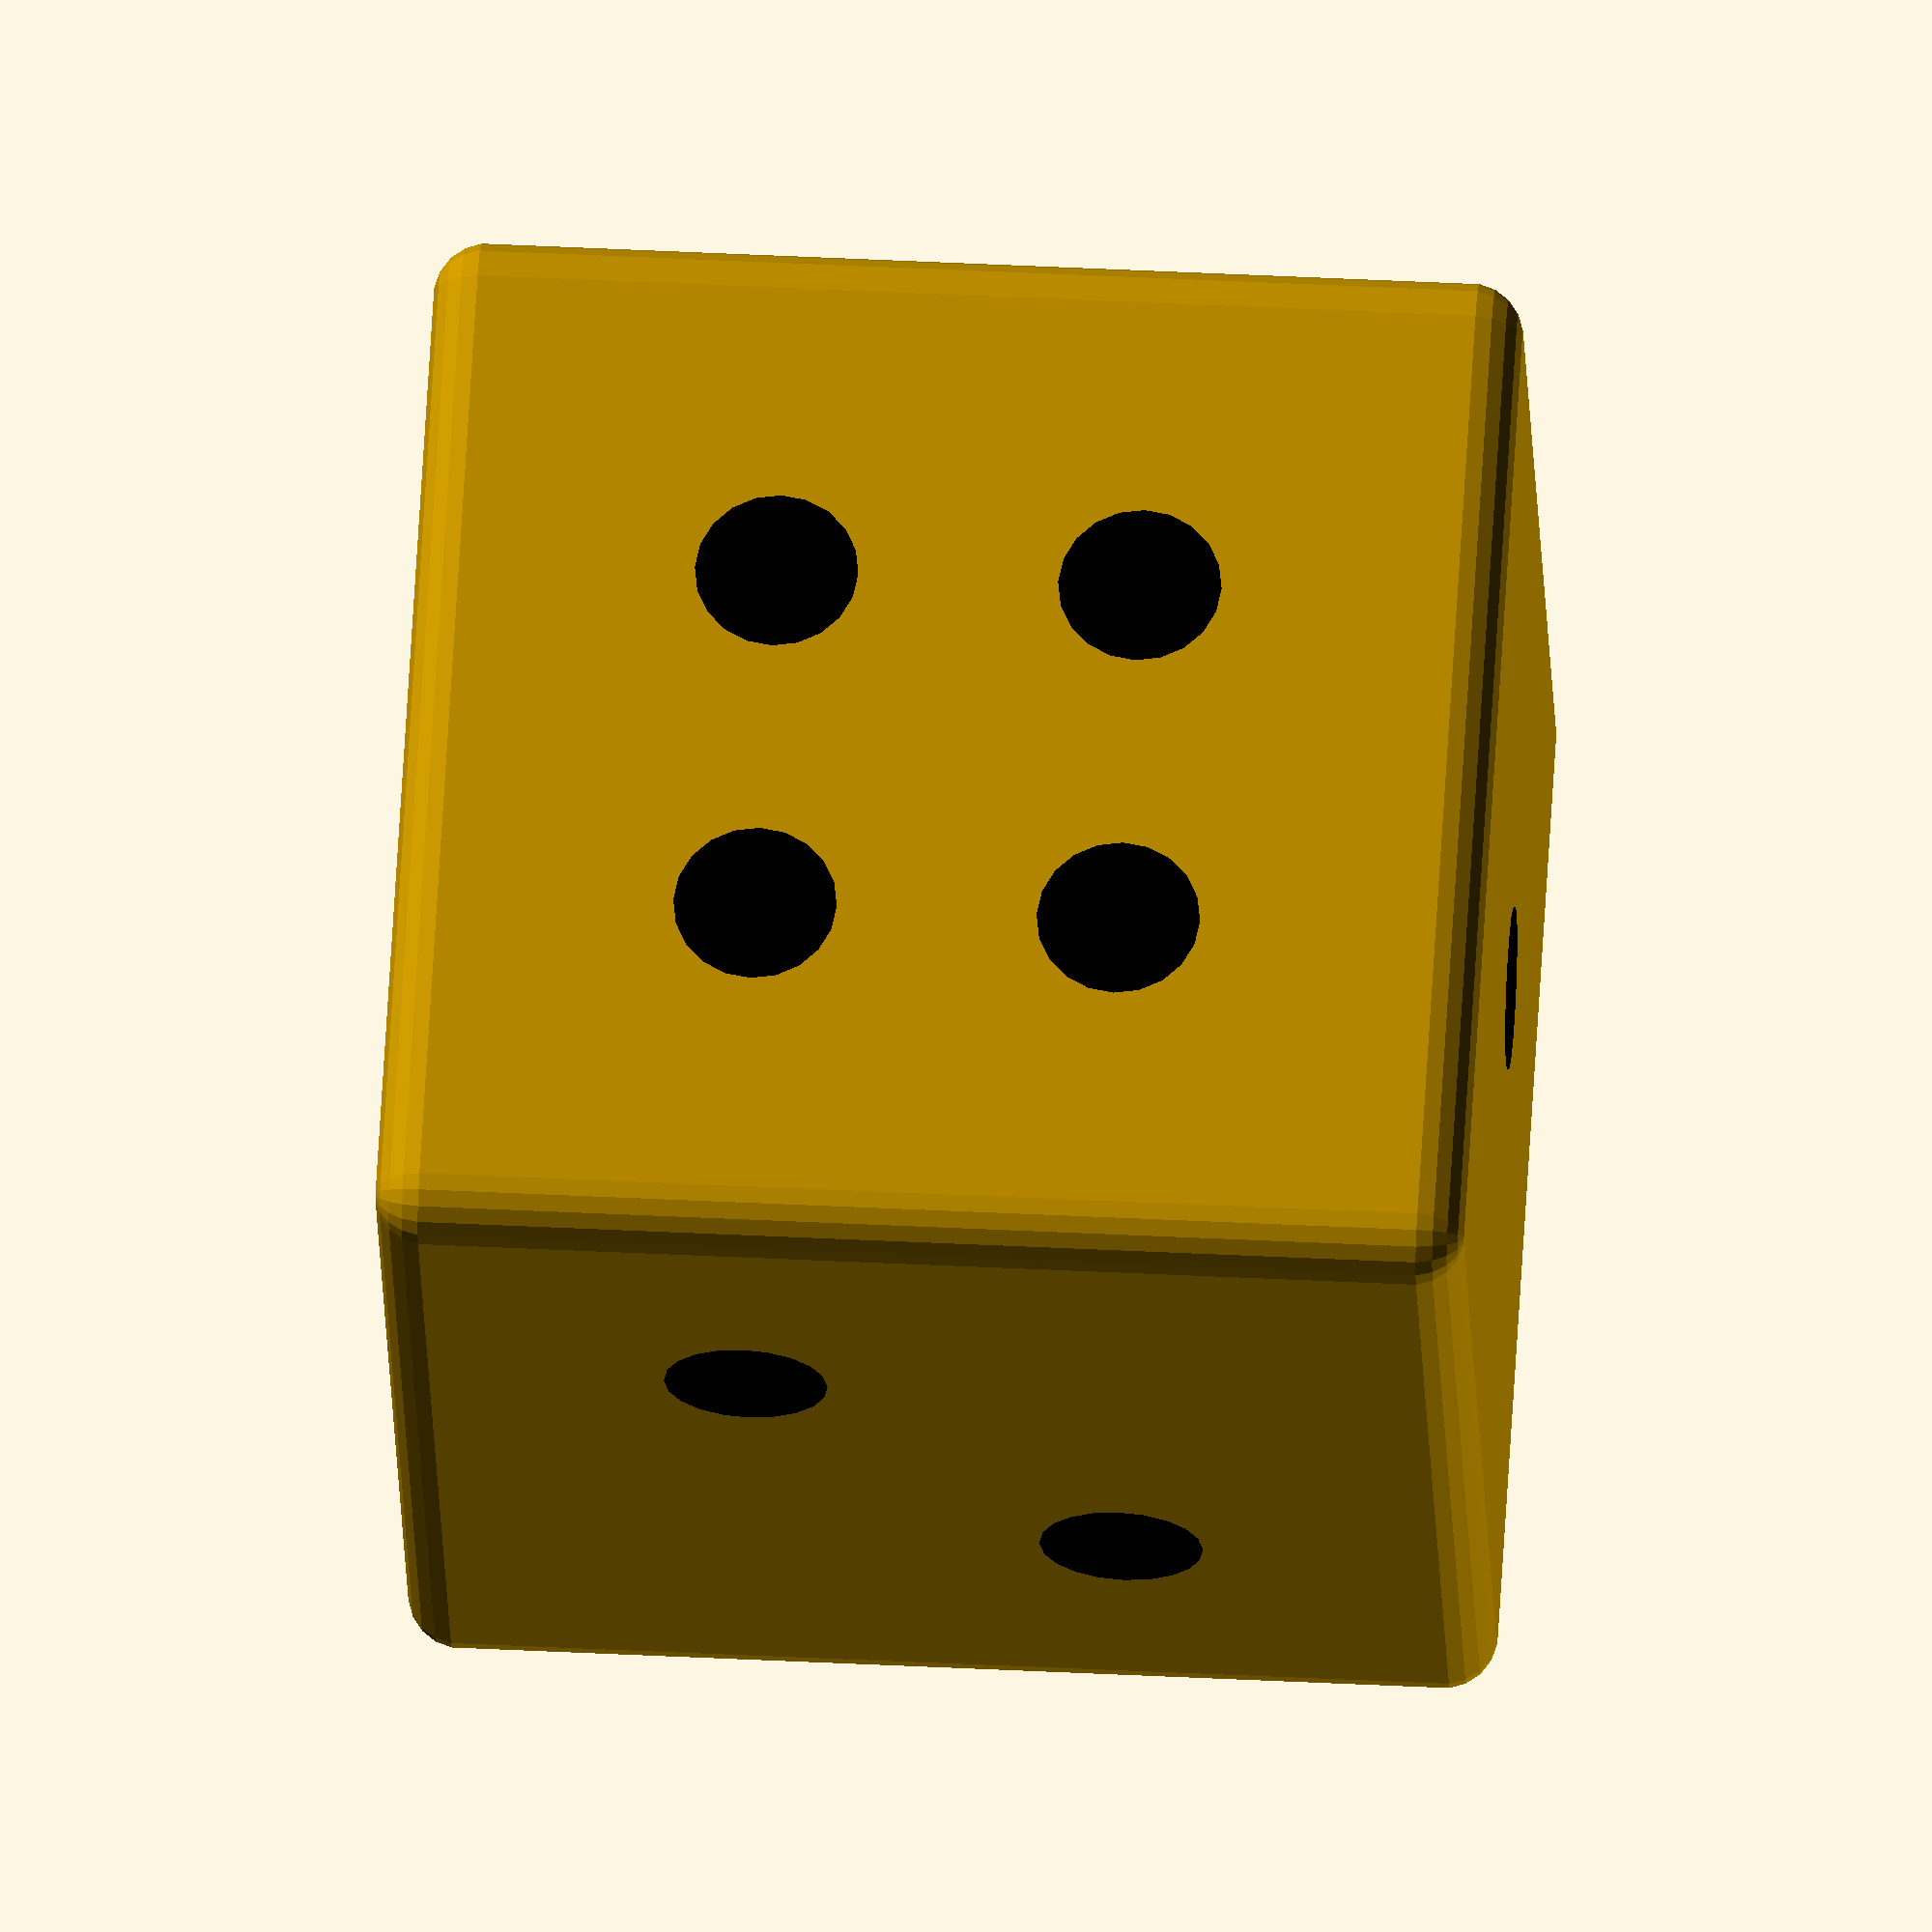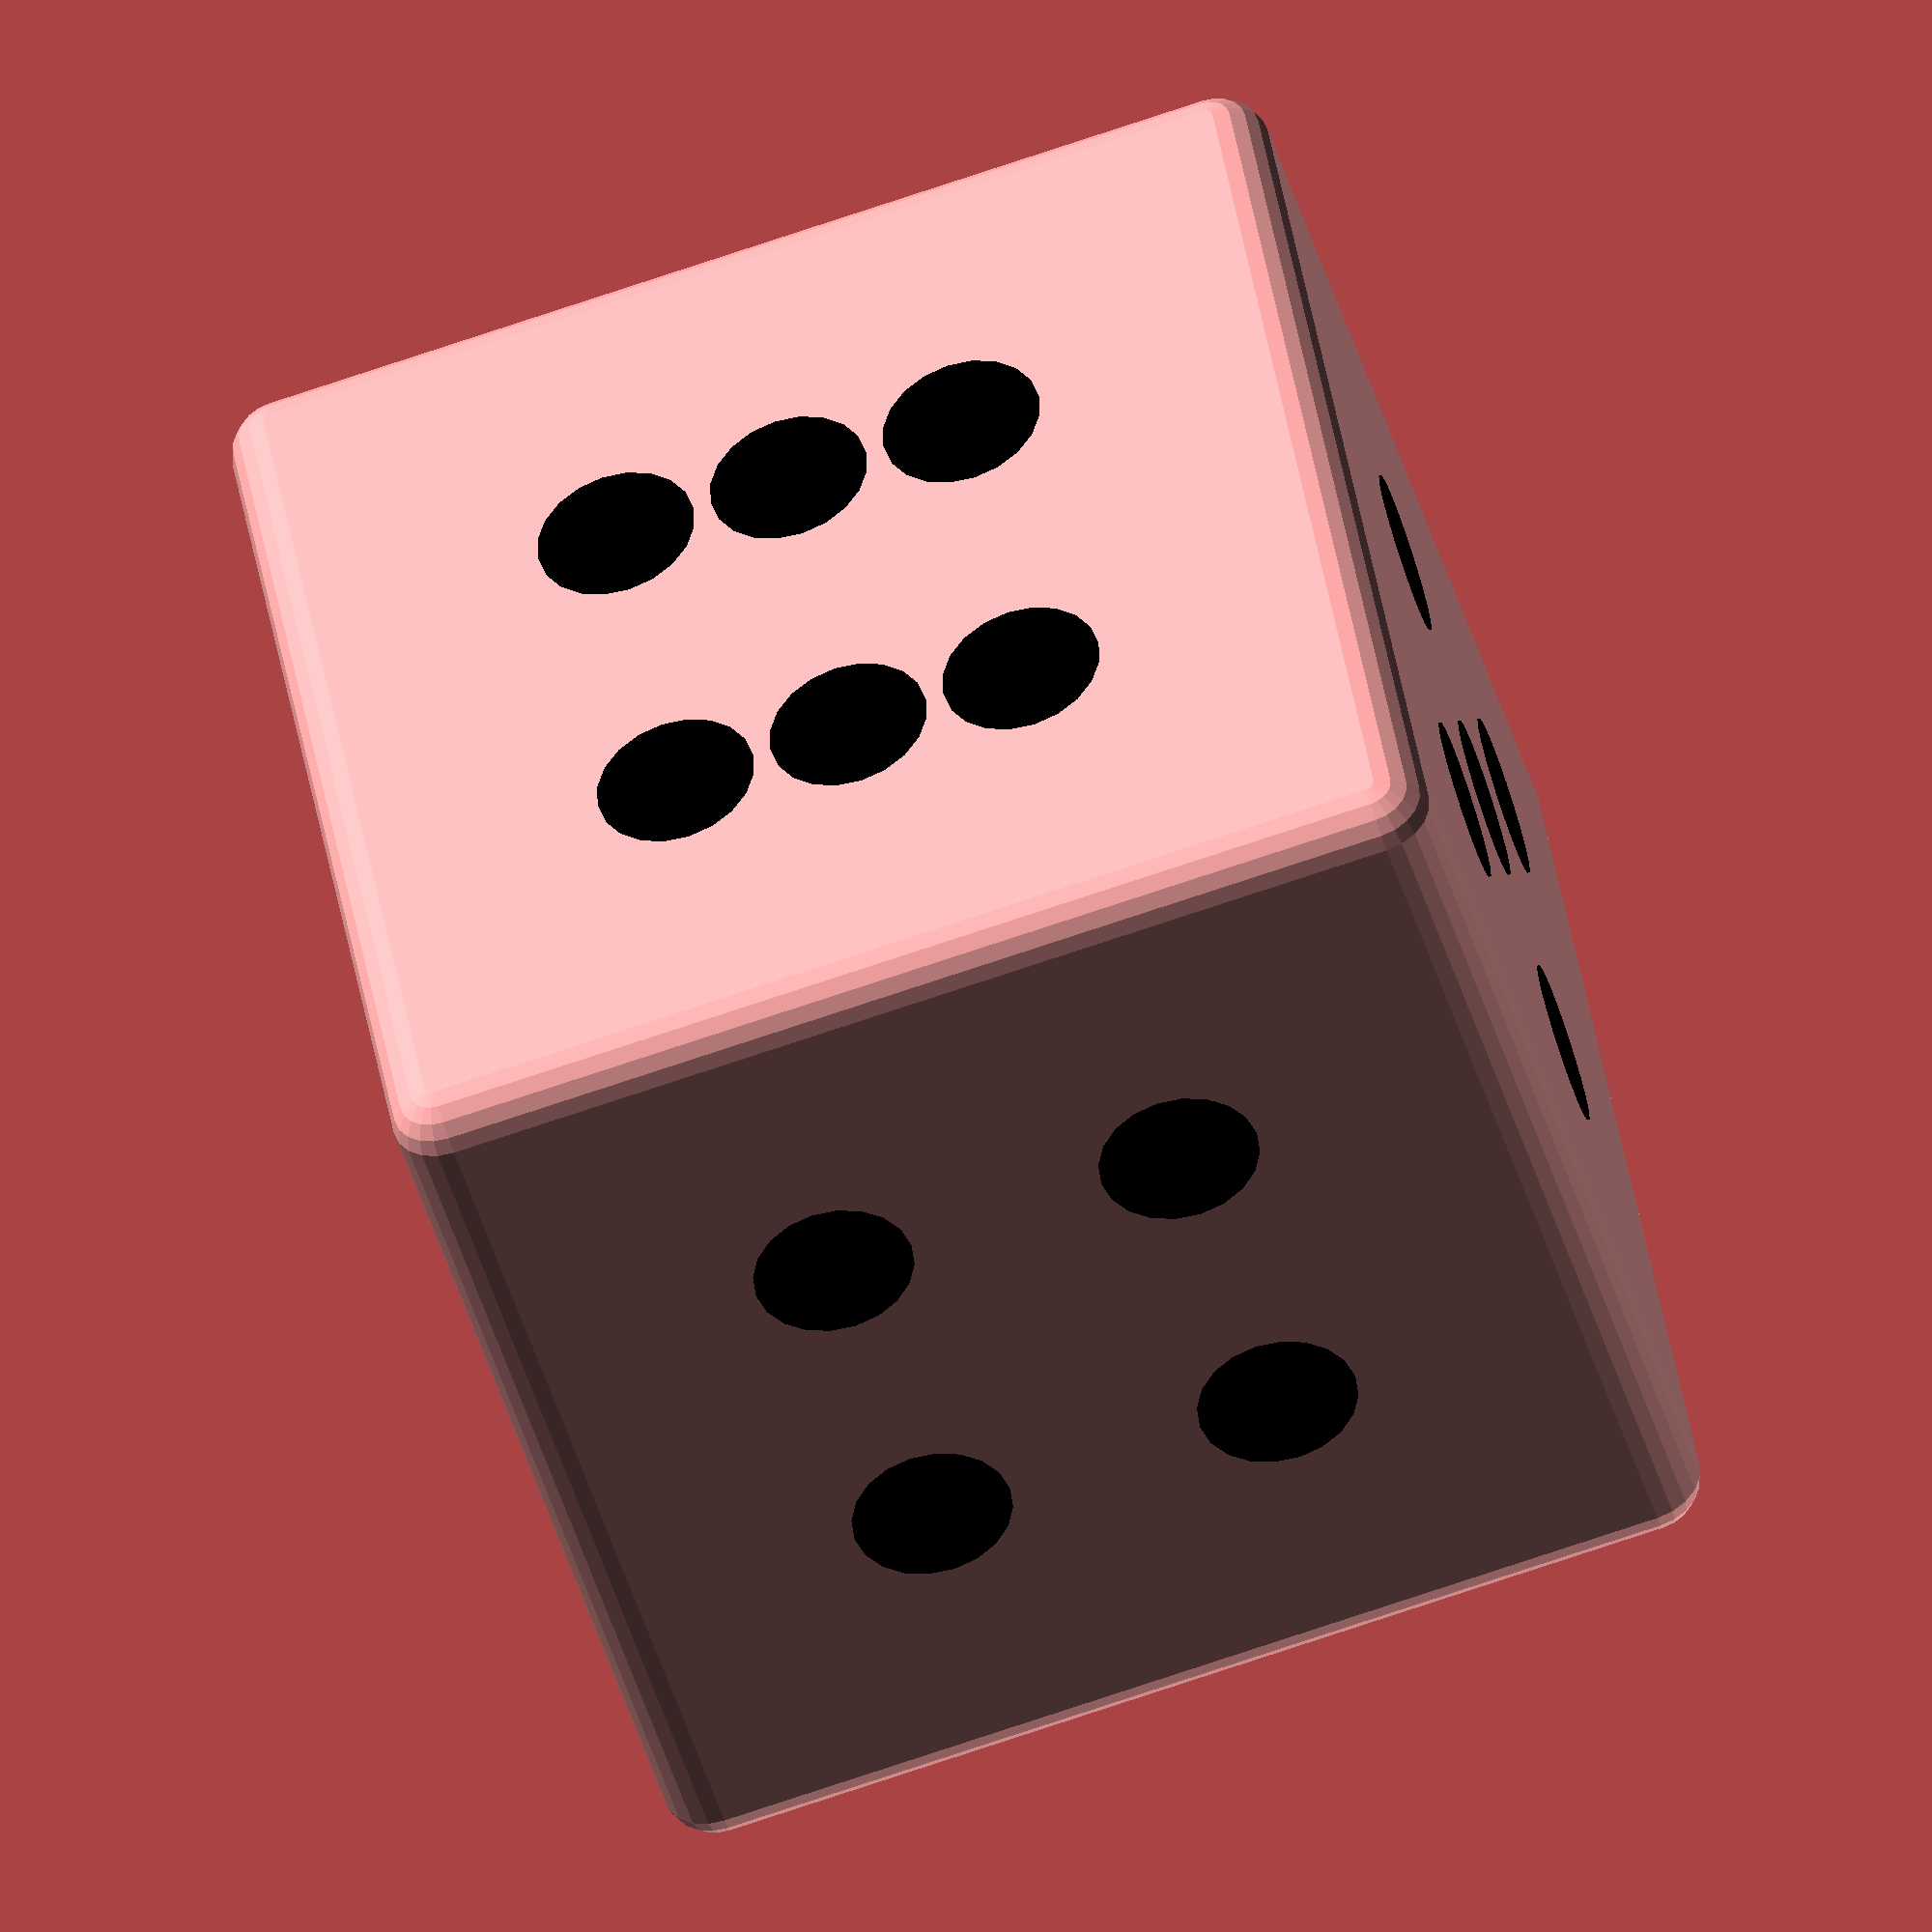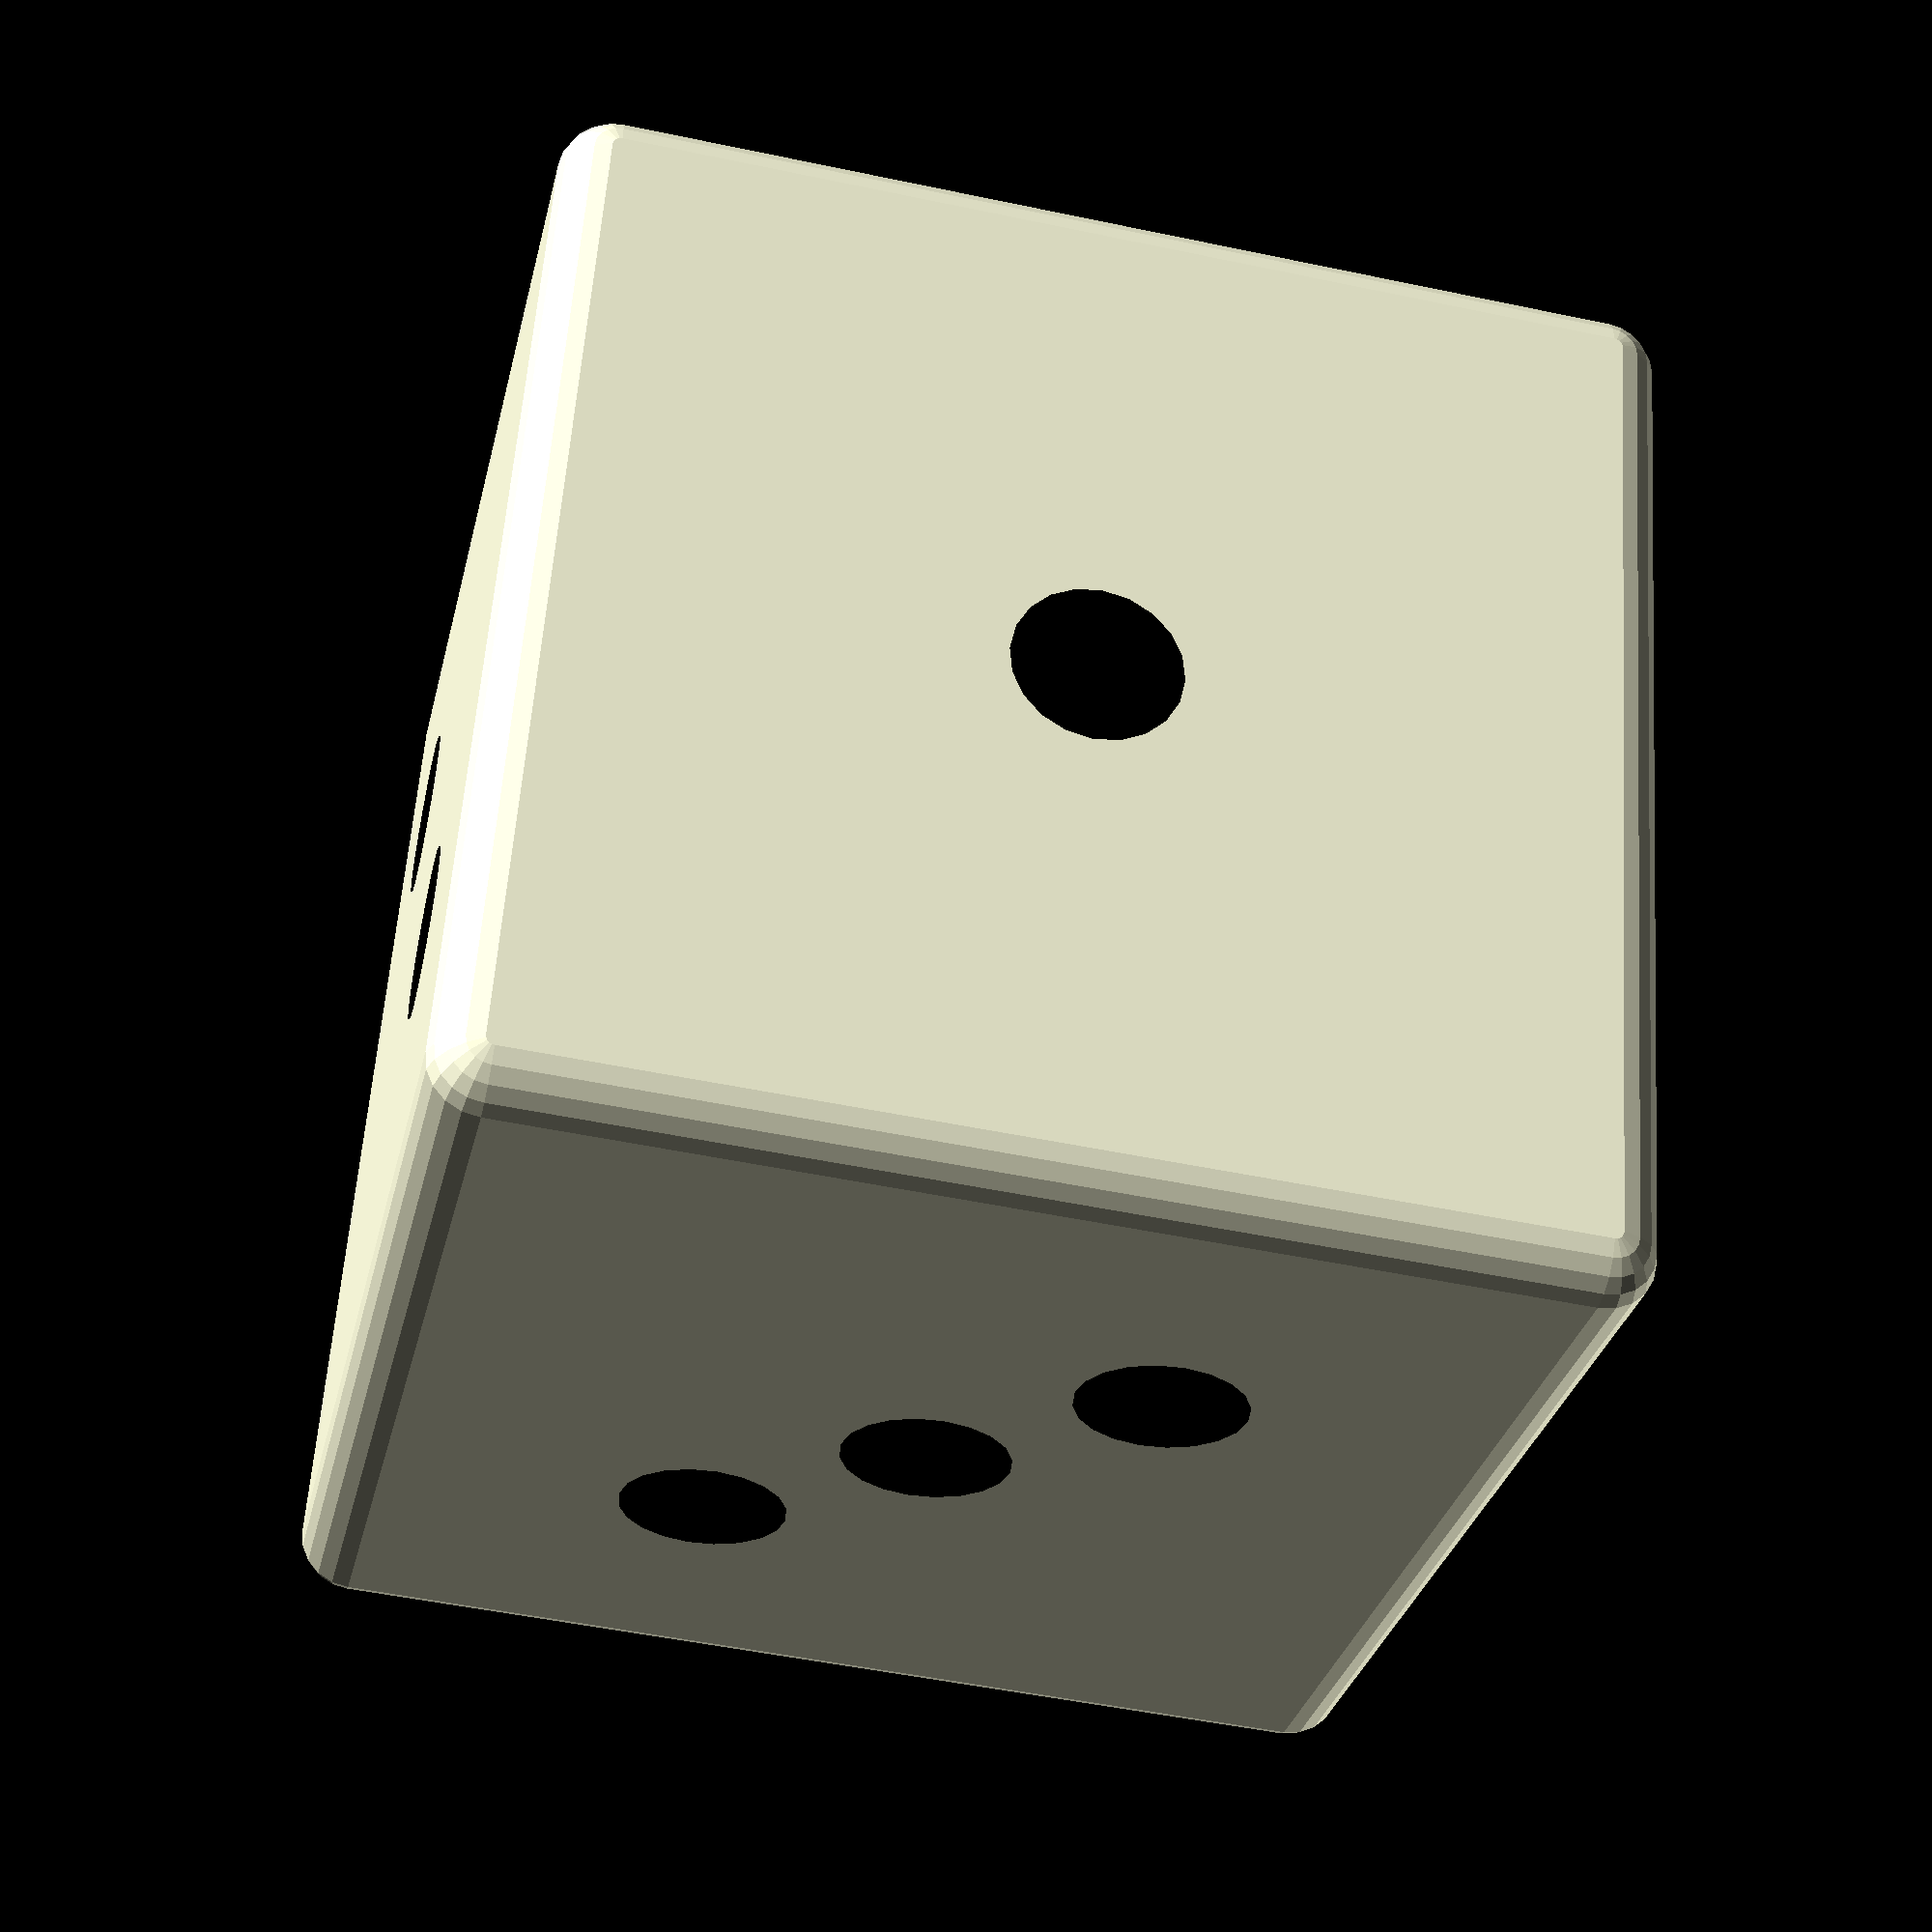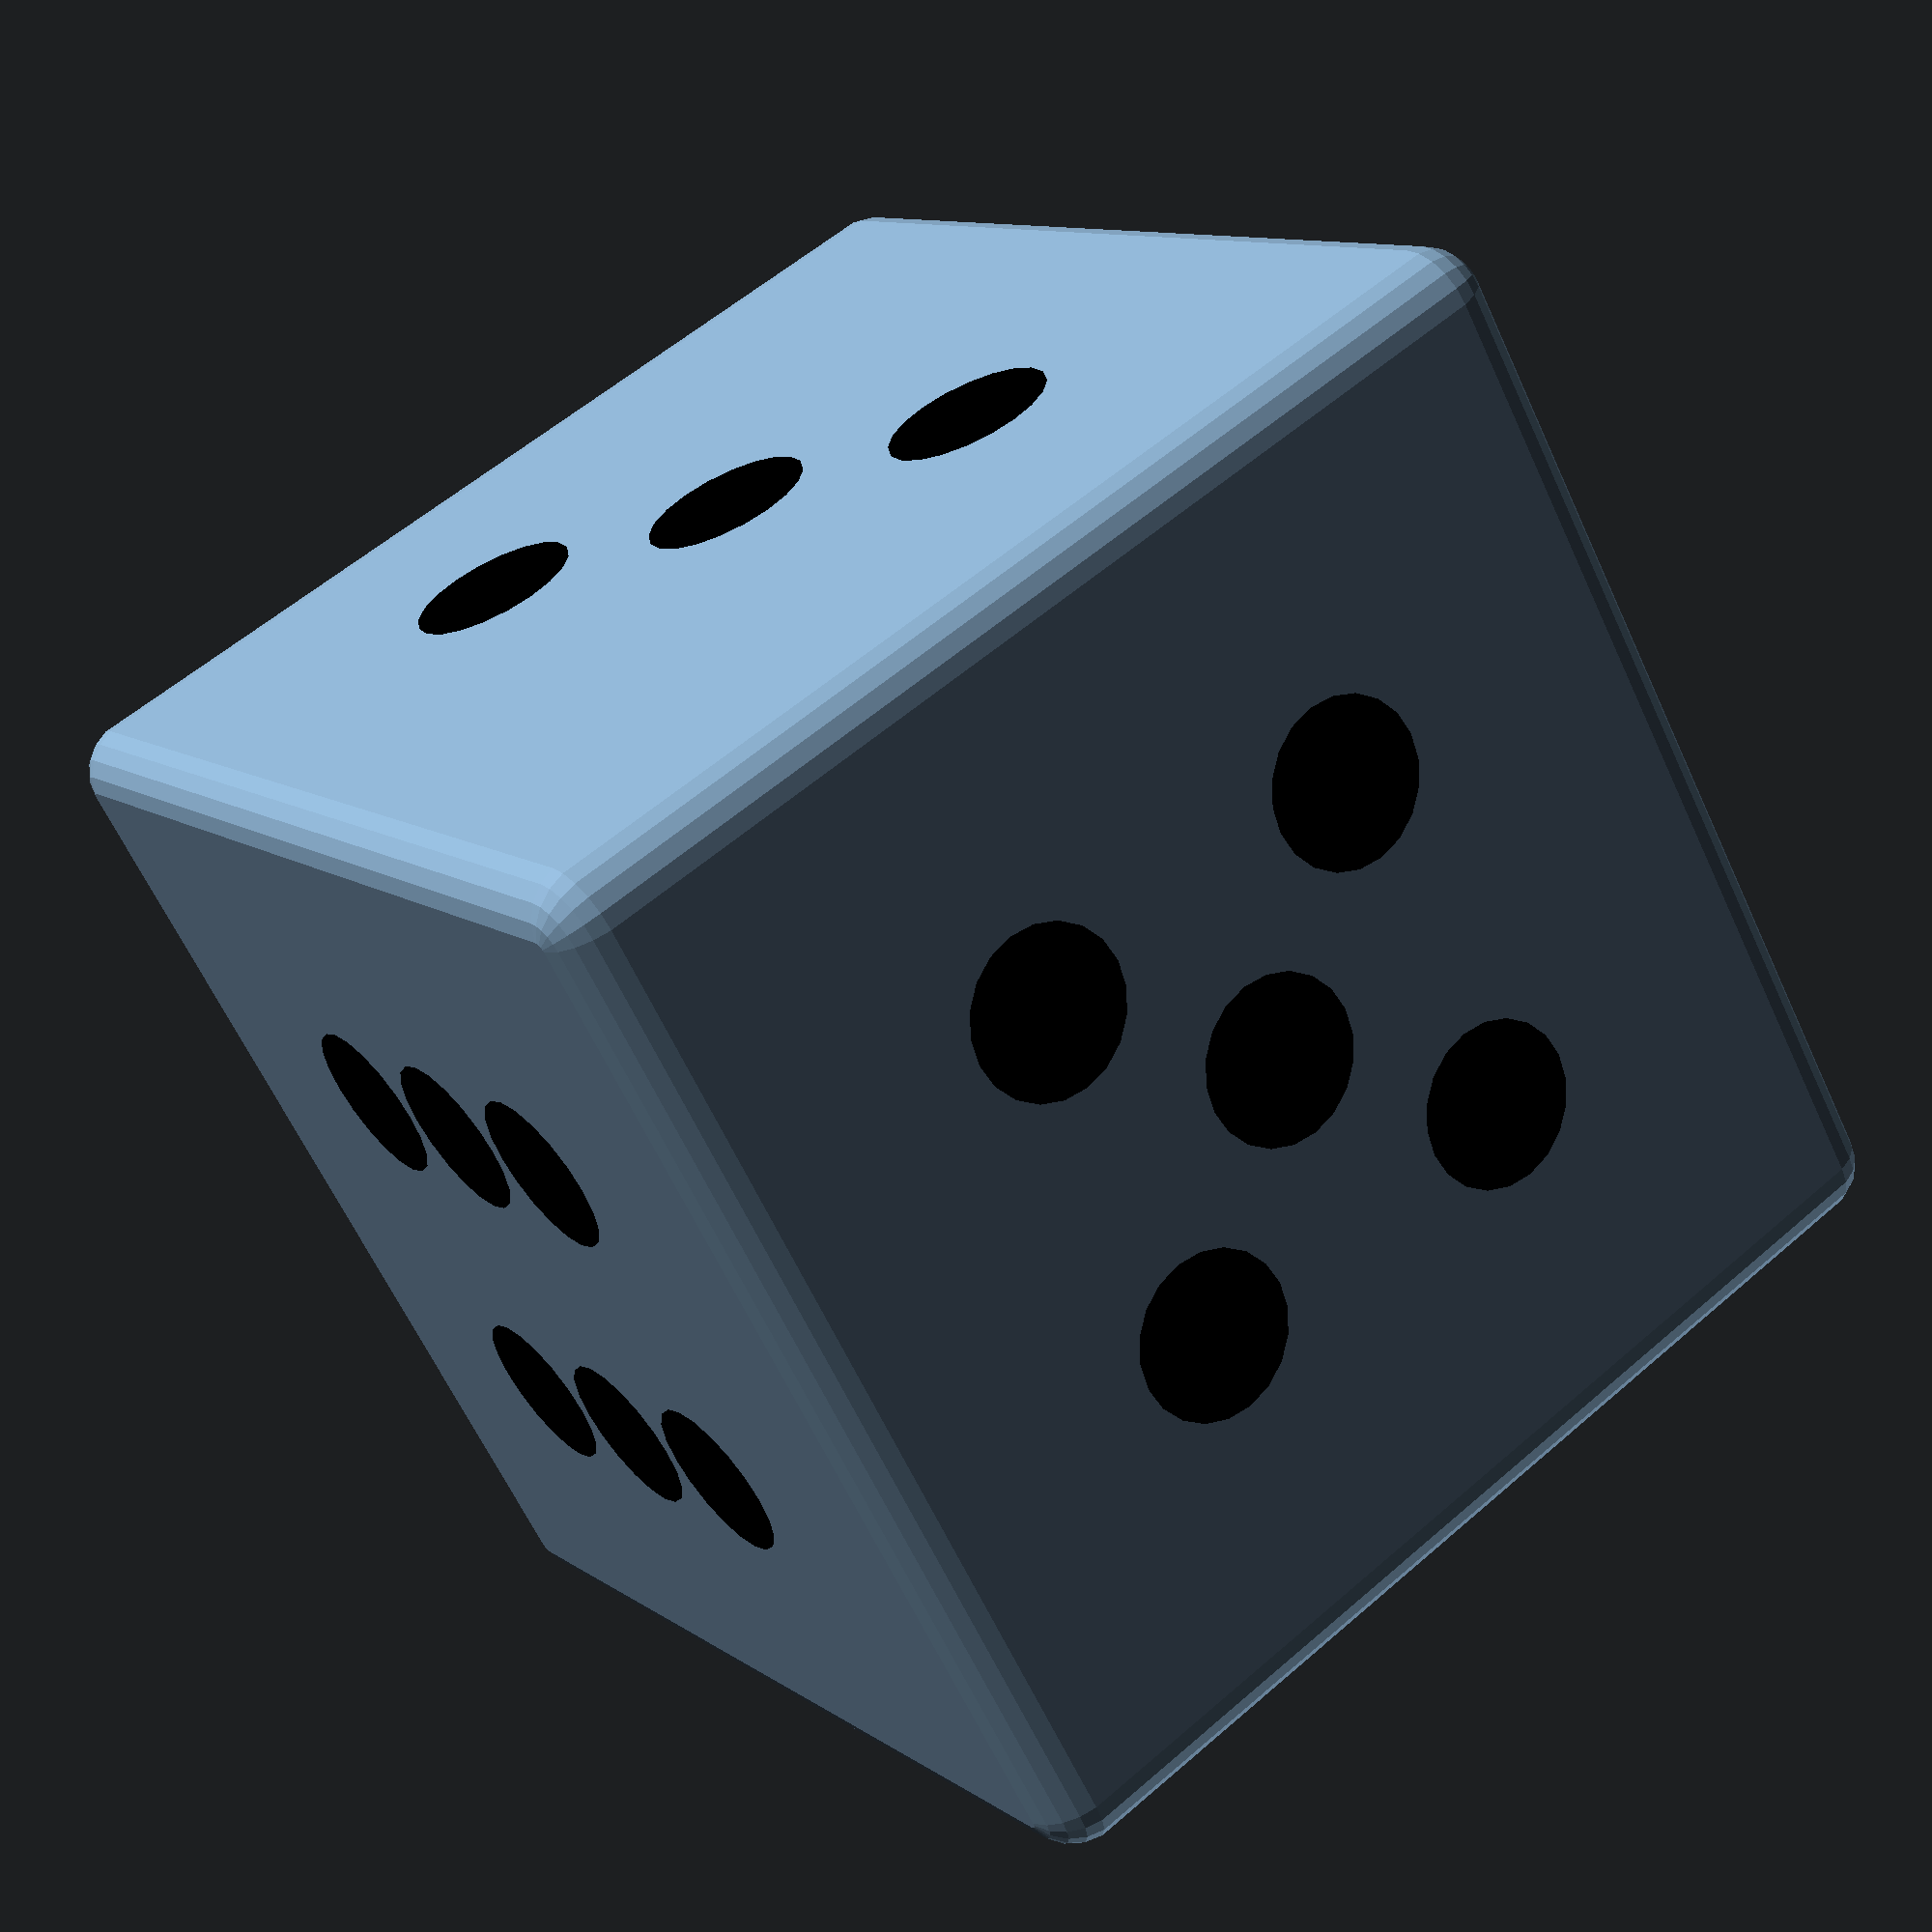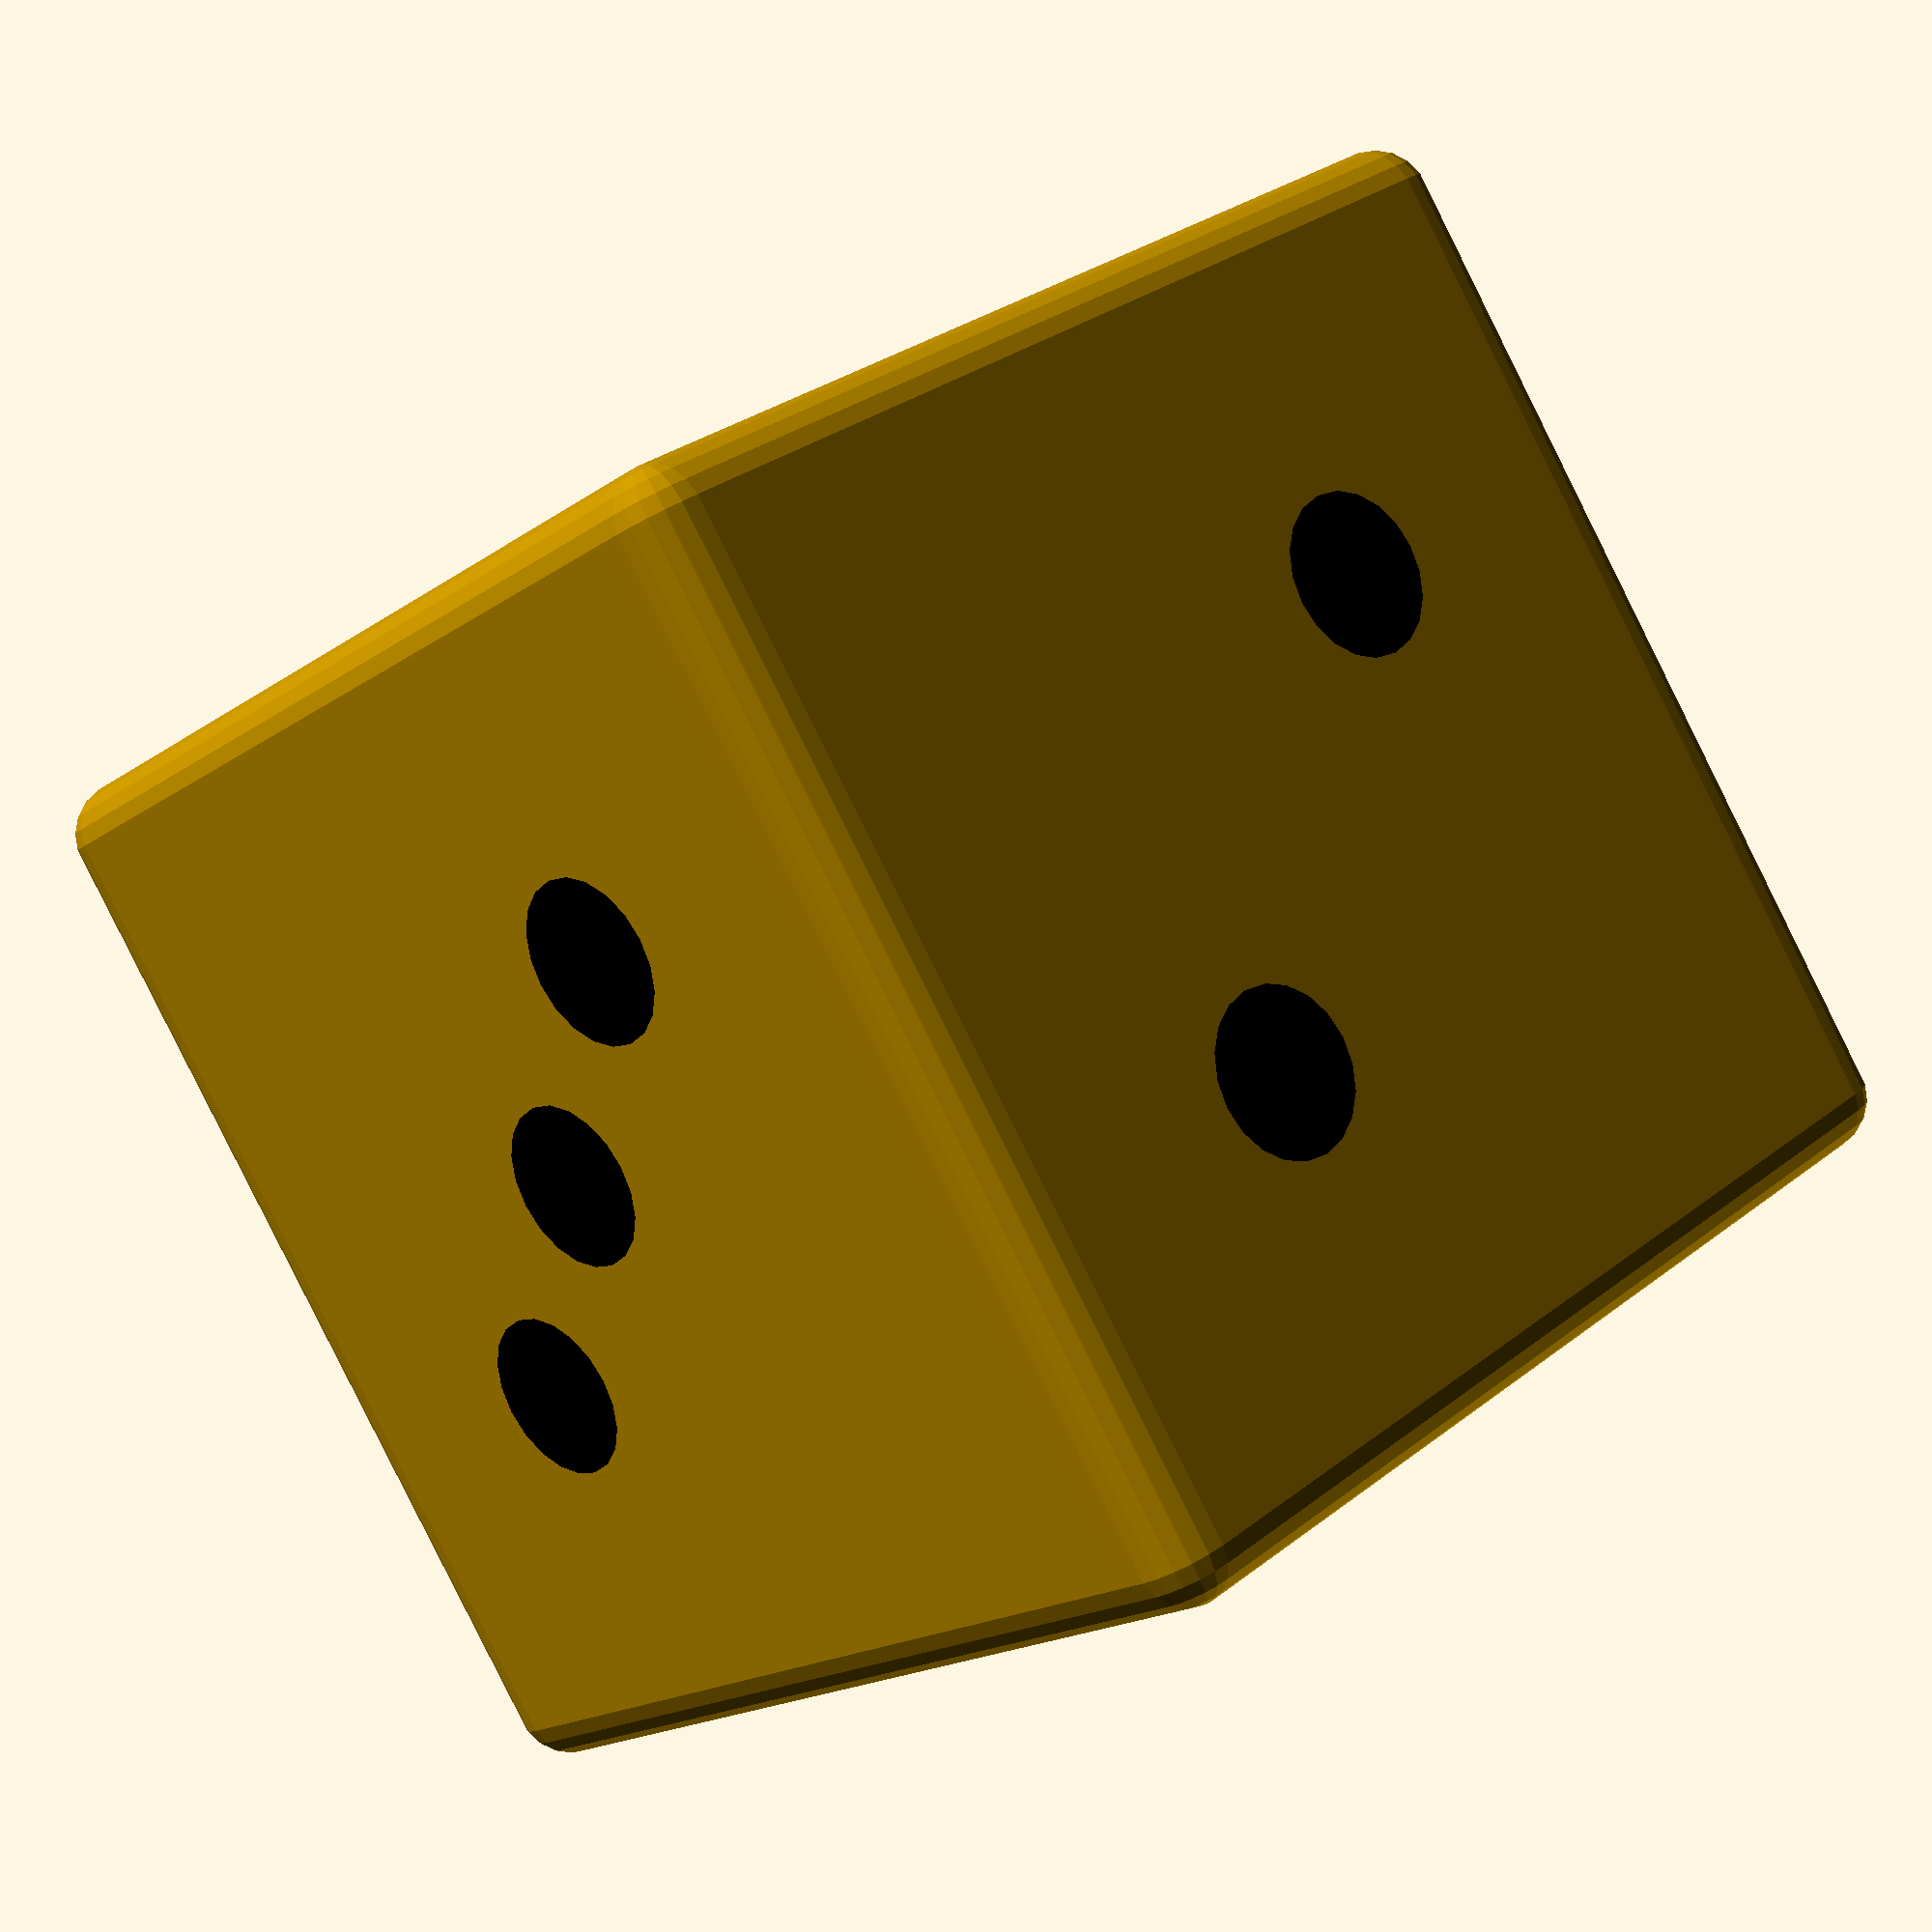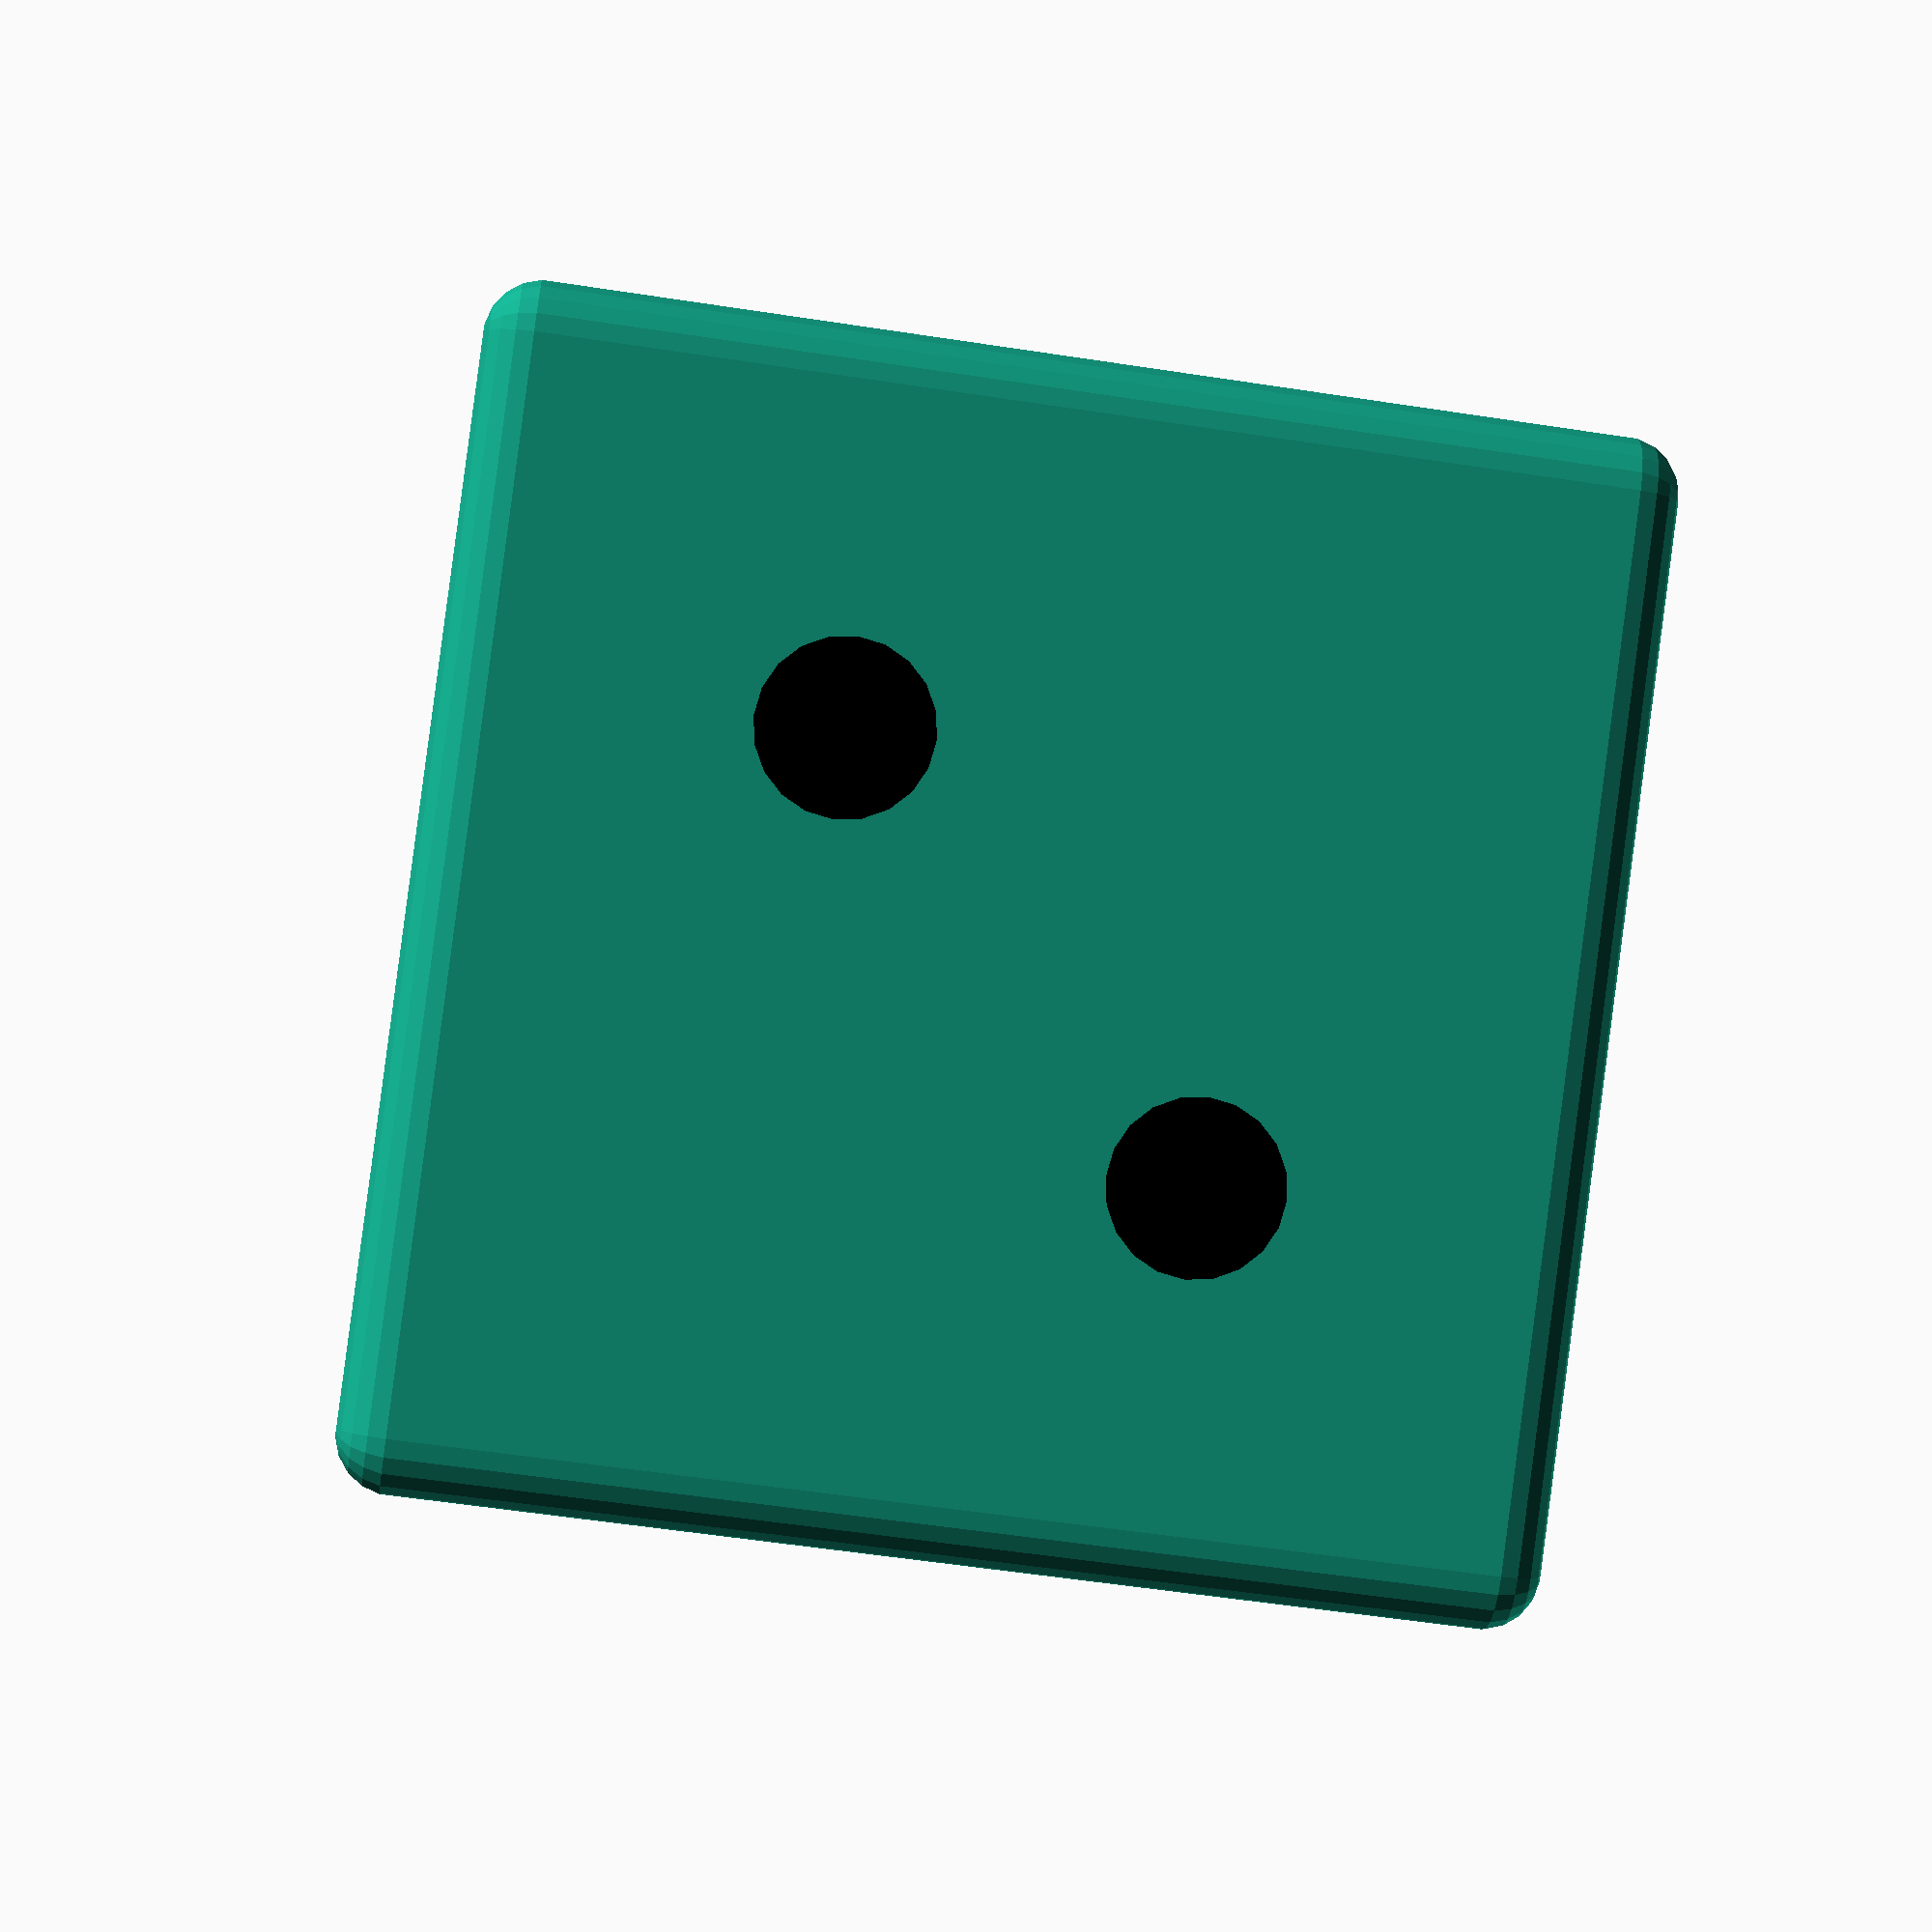
<openscad>
/* */
$fn=20;
pip_height = 0.01;
epsilon = pip_height/2;

module pip() {
    color("black") cylinder(pip_height, 0.75, 0.75);
}

module face1(width) {
    translate([width/2, width/2, 0]) pip();
}

module face2(width) {
    translate([width*1/3, width*1/3, 0]) pip();
    translate([width*2/3, width*2/3, 0]) pip();
}

module face3(width) {
    translate([width*1/3, width*1/3, 0]) pip();
    translate([width*2/3, width*2/3, 0]) pip();
    translate([width/2, width/2, 0]) pip();
}

module face4(width) {
    translate([width*1/3, width*1/3, 0]) pip();
    translate([width*2/3, width*2/3, 0]) pip();
    translate([width*1/3, width*2/3, 0]) pip();
    translate([width*2/3, width*1/3, 0]) pip();
}

module face5(width) {
    union() {
        face1(width);
        face4(width);
    }
}

module face6(width) {
    union() {
        face4(width);
        translate([width*1/3, width*1/2, 0]) pip();
        translate([width*2/3, width*1/2, 0]) pip();
    }
}

module blank(width) {
    r0 = width/20;
    translate([r0,r0,r0]) {
        minkowski() {
            cube(width-2*r0);
            sphere(r=r0);
        }
    }
}

module dice(width) {
    union() {
        blank(width);
        translate([0, 0, width]) face1(width);
        rotate([90,0,0]) face2(width);
        translate([width+epsilon, 0, 0]) rotate([0, -90, 0]) face3(width);
        translate([0, 0, 0]) rotate([0, -90, 0]) face4(width);
        translate([0, width+epsilon, 0]) rotate([90,0,0]) face5(width);
        translate([0, 0, -epsilon]) face6(width);
    }
}

module all() {
    dice(10);
}

all();

</openscad>
<views>
elev=143.4 azim=240.5 roll=266.1 proj=o view=wireframe
elev=43.9 azim=279.8 roll=195.7 proj=o view=wireframe
elev=30.9 azim=94.1 roll=347.4 proj=p view=solid
elev=122.2 azim=128.8 roll=312.0 proj=p view=solid
elev=86.3 azim=41.8 roll=206.5 proj=p view=solid
elev=56.5 azim=325.5 roll=80.9 proj=p view=solid
</views>
